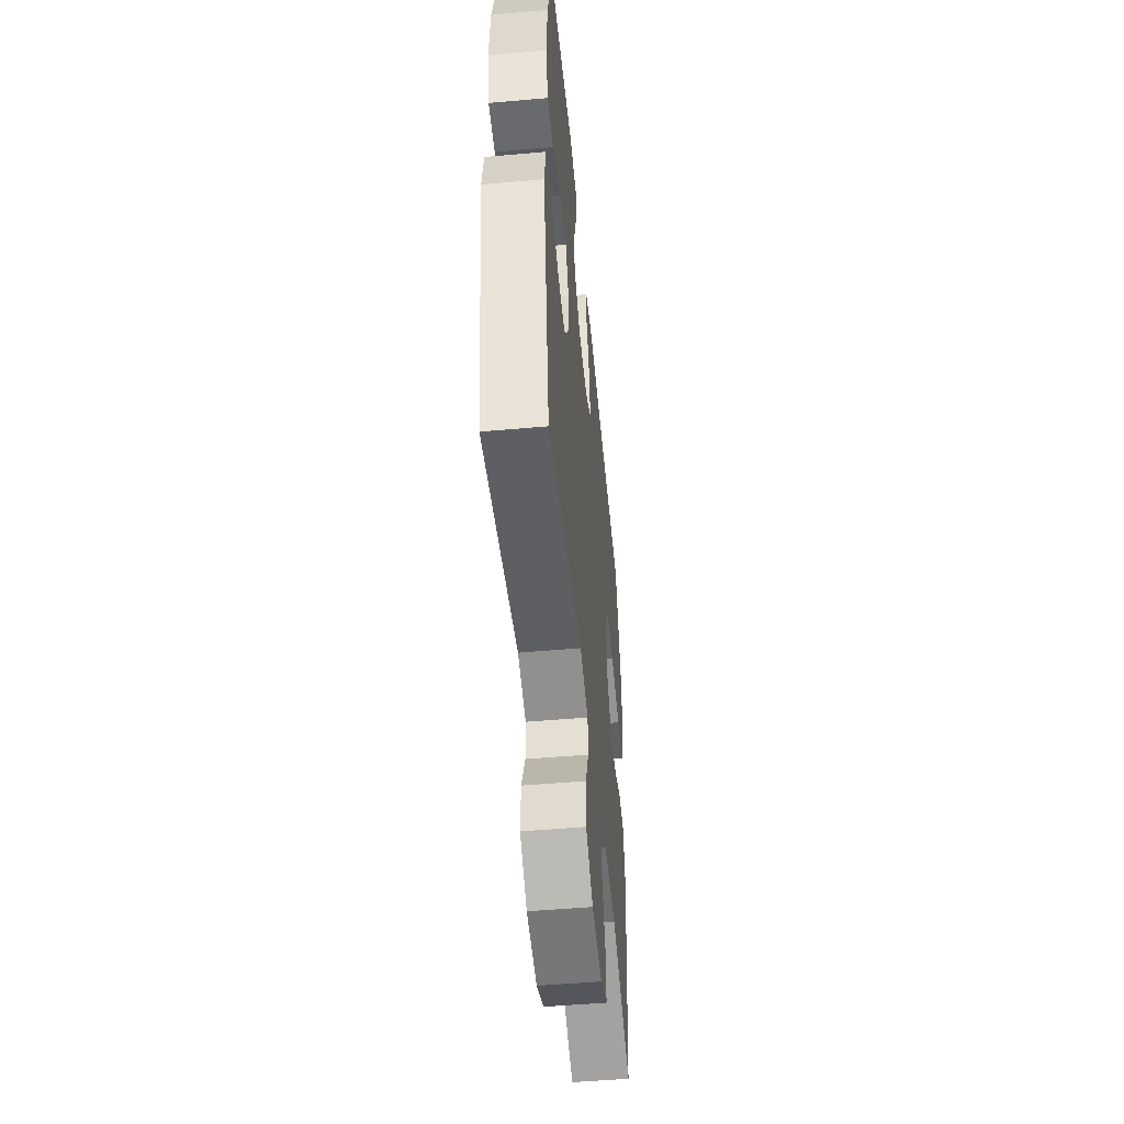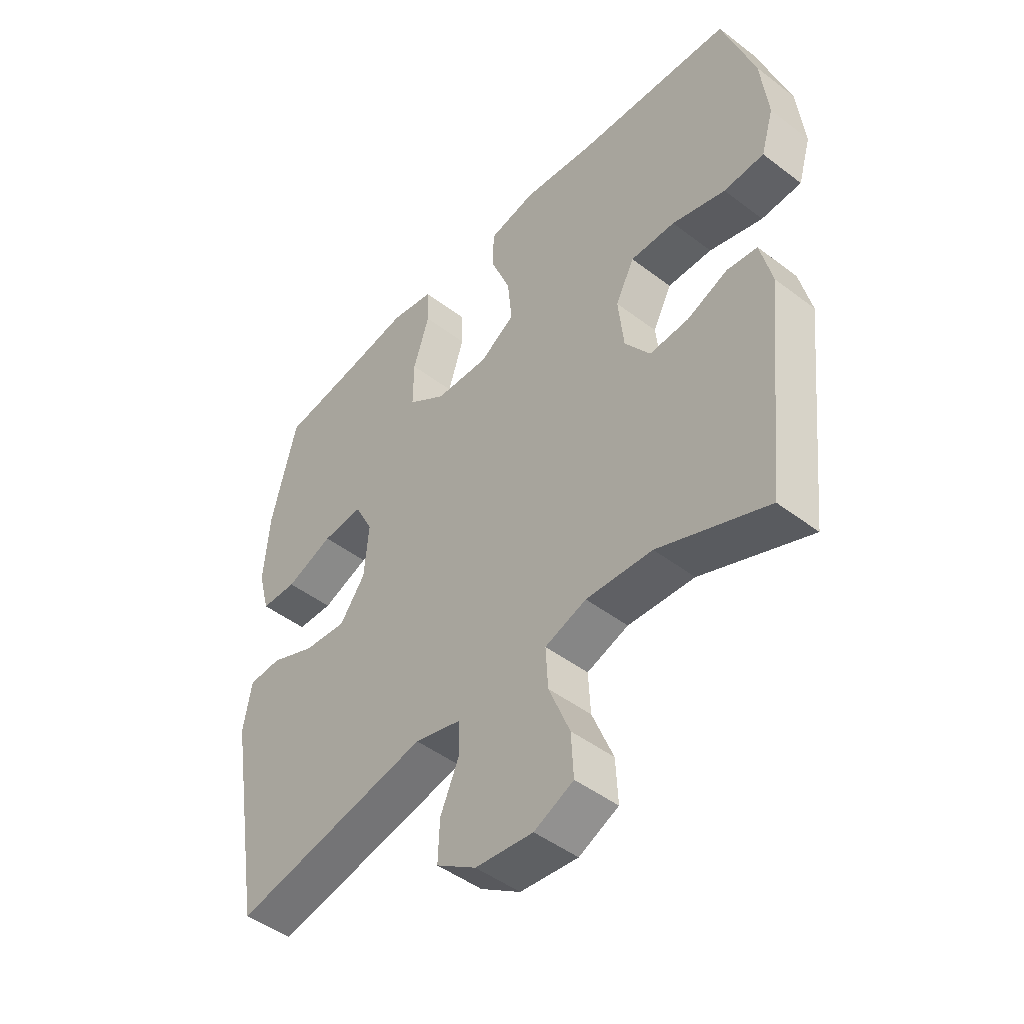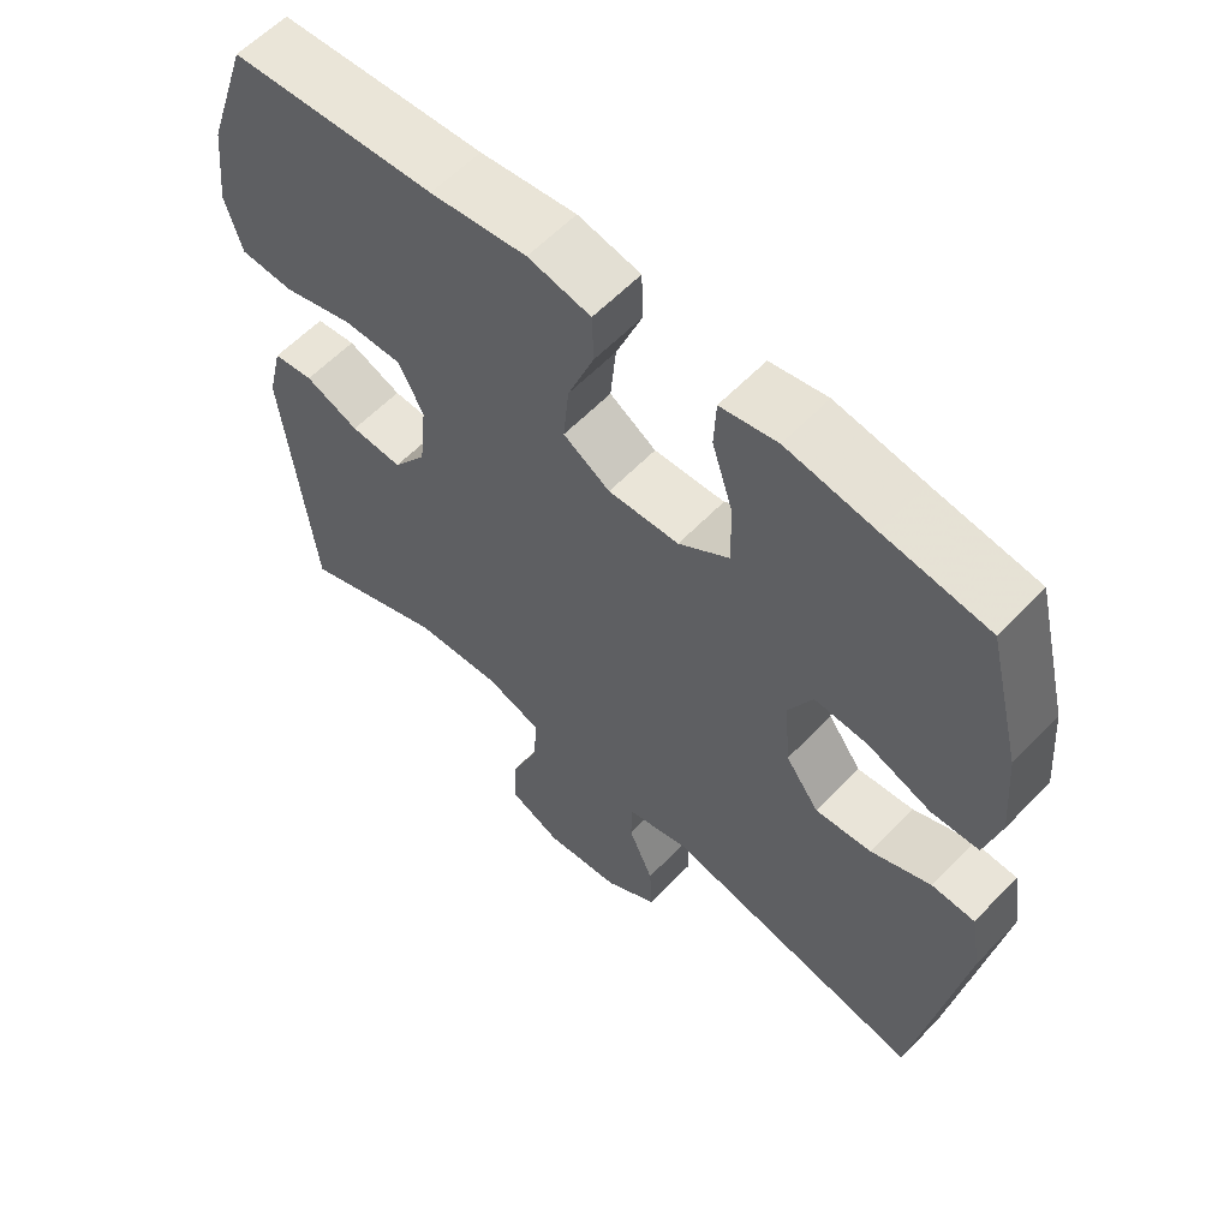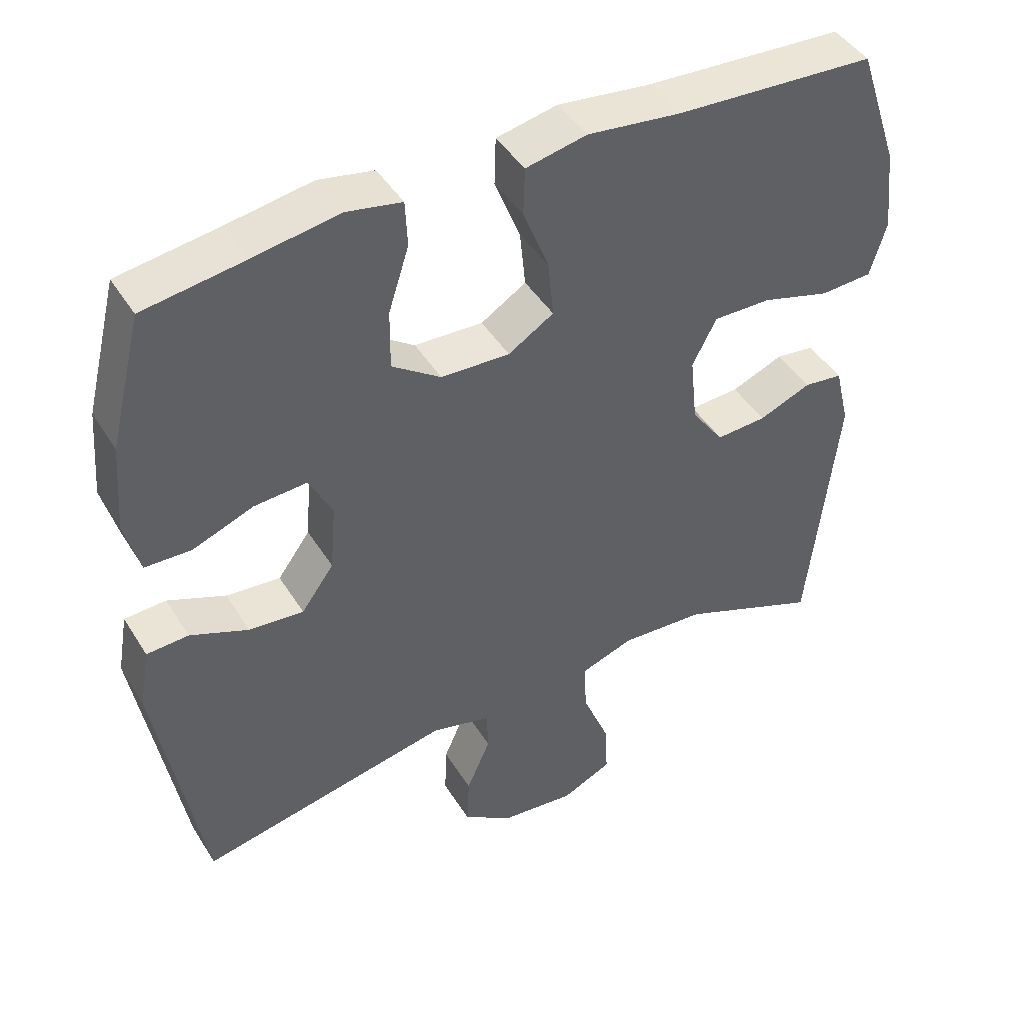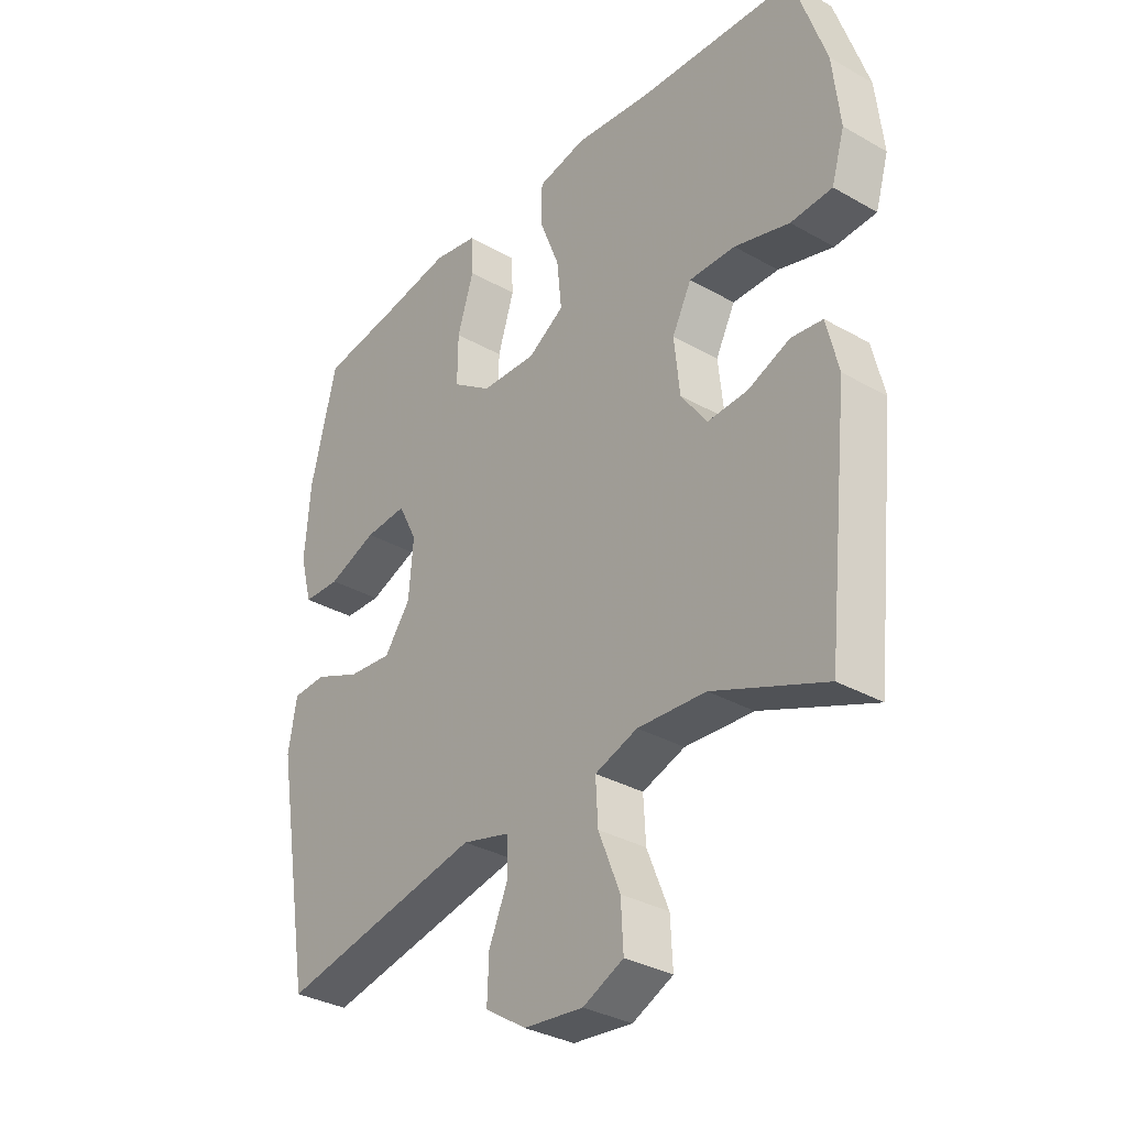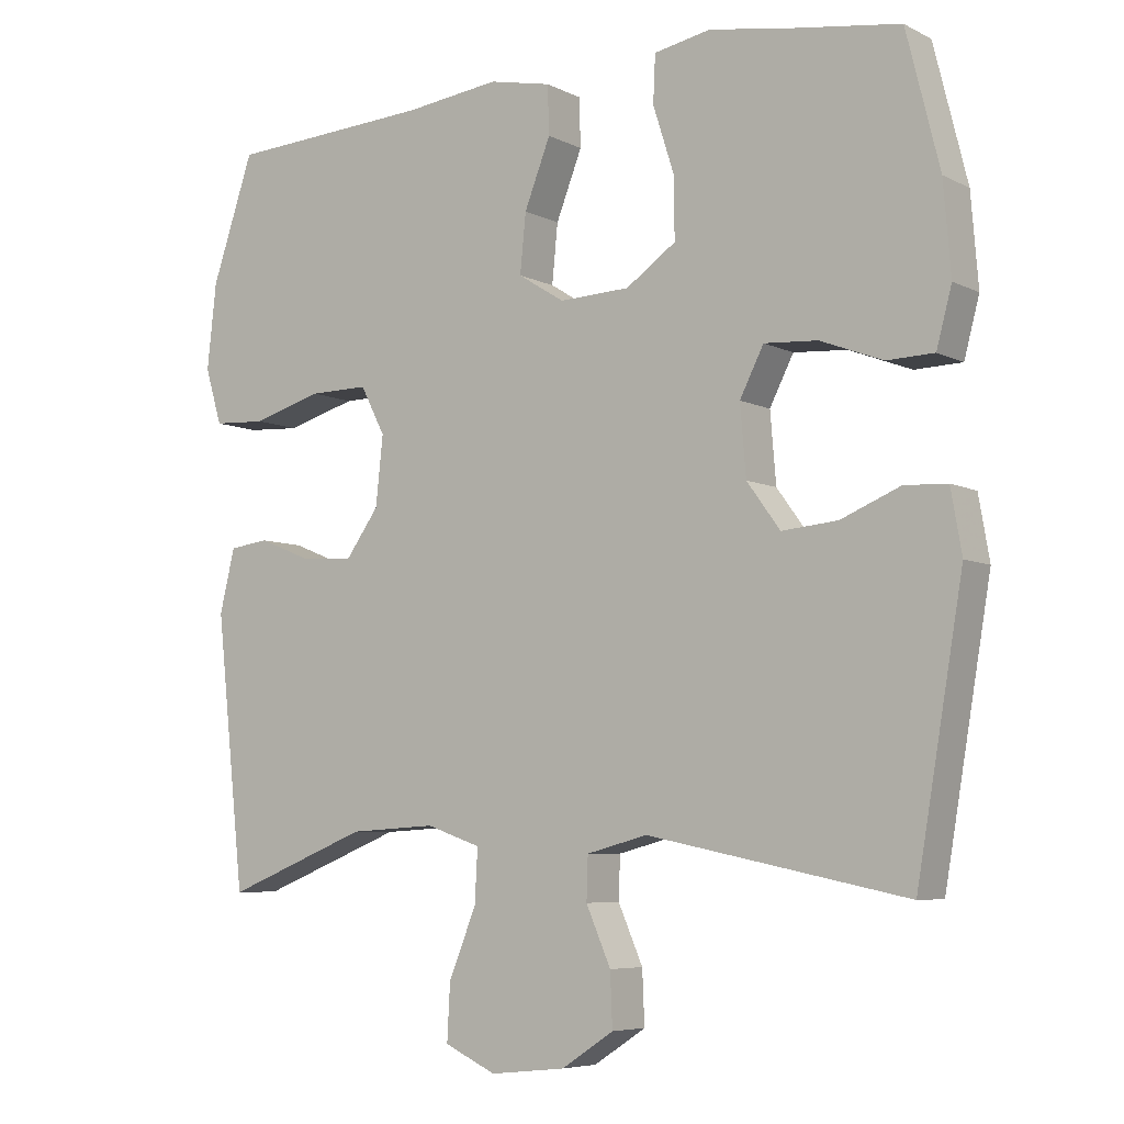
<metadata>
{"format":"obj","ext":"obj","renderer":"f3d","projection":"perspective","resolution":1024,"background":"white","views":[{"elev":-51.3,"azim":95.5,"up":"+Z"},{"elev":-47.0,"azim":-130.8,"up":"+Z"},{"elev":59.3,"azim":43.3,"up":"+Z"},{"elev":44.7,"azim":150.1,"up":"+Z"},{"elev":-33.0,"azim":-128.1,"up":"+Z"},{"elev":-6.3,"azim":34.9,"up":"+Z"}]}
</metadata>
<code>
v 0.5 0.07 -0.5
v 0.143 0.07 -0.427
v 0.059 0.07 -0.449
v 0.057 0.07 -0.508
v 0.091 0.07 -0.586
v 0.094 0.07 -0.659
v 0.022 0.07 -0.706
v -0.082 0.07 -0.717
v -0.153 0.07 -0.684
v -0.149 0.07 -0.607
v -0.111 0.07 -0.513
v -0.107 0.07 -0.44
v -0.182 0.07 -0.414
v -0.302 0.07 -0.421
v -0.5 0.07 -0.5
v -0.54 0.07 -0.127
v -0.519 0.07 -0.04
v -0.464 0.07 -0.033
v -0.39 0.07 -0.063
v -0.319 0.07 -0.067
v -0.273 0.07 -0.003
v -0.263 0.07 0.092
v -0.297 0.07 0.158
v -0.378 0.07 0.157
v -0.475 0.07 0.129
v -0.548 0.07 0.133
v -0.571 0.07 0.21
v -0.558 0.07 0.328
v -0.5 0.07 0.5
v -0.219 0.07 0.516
v -0.087 0.07 0.532
v -0.001 0.07 0.514
v 0.001 0.07 0.447
v -0.035 0.07 0.355
v -0.043 0.07 0.274
v 0.021 0.07 0.234
v 0.118 0.07 0.238
v 0.187 0.07 0.286
v 0.186 0.07 0.37
v 0.157 0.07 0.461
v 0.16 0.07 0.526
v 0.238 0.07 0.541
v 0.358 0.07 0.521
v 0.5 0.07 0.5
v 0.546 0.07 0.315
v 0.556 0.07 0.191
v 0.535 0.07 0.112
v 0.47 0.07 0.11
v 0.384 0.07 0.143
v 0.31 0.07 0.148
v 0.277 0.07 0.083
v 0.285 0.07 -0.013
v 0.331 0.07 -0.076
v 0.408 0.07 -0.069
v 0.49 0.07 -0.035
v 0.549 0.07 -0.038
v 0.564 0.07 -0.124
v 0.5 0 -0.5
v 0.143 0 -0.427
v 0.059 0 -0.449
v 0.057 0 -0.508
v 0.091 0 -0.586
v 0.094 0 -0.659
v 0.022 0 -0.706
v -0.082 0 -0.717
v -0.153 0 -0.684
v -0.149 0 -0.607
v -0.111 0 -0.513
v -0.107 0 -0.44
v -0.182 0 -0.414
v -0.302 0 -0.421
v -0.5 0 -0.5
v -0.54 0 -0.127
v -0.519 0 -0.04
v -0.464 0 -0.033
v -0.39 0 -0.063
v -0.319 0 -0.067
v -0.273 0 -0.003
v -0.263 0 0.092
v -0.297 0 0.158
v -0.378 0 0.157
v -0.475 0 0.129
v -0.548 0 0.133
v -0.571 0 0.21
v -0.558 0 0.328
v -0.5 0 0.5
v -0.219 0 0.516
v -0.087 0 0.532
v -0.001 0 0.514
v 0.001 0 0.447
v -0.035 0 0.355
v -0.043 0 0.274
v 0.021 0 0.234
v 0.118 0 0.238
v 0.187 0 0.286
v 0.186 0 0.37
v 0.157 0 0.461
v 0.16 0 0.526
v 0.238 0 0.541
v 0.358 0 0.521
v 0.5 0 0.5
v 0.546 0 0.315
v 0.556 0 0.191
v 0.535 0 0.112
v 0.47 0 0.11
v 0.384 0 0.143
v 0.31 0 0.148
v 0.277 0 0.083
v 0.285 0 -0.013
v 0.331 0 -0.076
v 0.408 0 -0.069
v 0.49 0 -0.035
v 0.549 0 -0.038
v 0.564 0 -0.124
f 54 55 56 57
f 53 54 57 1
f 52 53 1 2
f 51 52 2 3
f 46 47 48 49
f 46 49 50
f 43 44 45 46
f 43 46 50
f 42 43 50 51
f 39 40 41 42
f 38 39 42 51
f 31 32 33 34
f 30 31 34 35
f 29 30 35
f 28 29 35 36
f 24 25 26 27
f 23 24 27 28
f 16 17 18 19
f 14 15 16 19
f 13 14 19 20
f 12 13 20 21
f 8 9 10 11
f 8 11 12
f 7 8 12
f 4 5 6 7
f 3 4 7 12
f 37 38 51 3
f 23 28 36
f 22 23 36 37
f 21 22 37
f 3 12 21 37
f 114 113 112 111
f 58 114 111 110
f 59 58 110 109
f 60 59 109 108
f 106 105 104 103
f 107 106 103
f 103 102 101 100
f 107 103 100
f 108 107 100 99
f 99 98 97 96
f 108 99 96 95
f 91 90 89 88
f 92 91 88 87
f 92 87 86
f 93 92 86 85
f 84 83 82 81
f 85 84 81 80
f 76 75 74 73
f 76 73 72 71
f 77 76 71 70
f 78 77 70 69
f 68 67 66 65
f 69 68 65
f 69 65 64
f 64 63 62 61
f 69 64 61 60
f 60 108 95 94
f 93 85 80
f 94 93 80 79
f 94 79 78
f 94 78 69 60
f 1 58 59 2
f 2 59 60 3
f 3 60 61 4
f 4 61 62 5
f 5 62 63 6
f 6 63 64 7
f 7 64 65 8
f 8 65 66 9
f 9 66 67 10
f 10 67 68 11
f 11 68 69 12
f 12 69 70 13
f 13 70 71 14
f 14 71 72 15
f 15 72 73 16
f 16 73 74 17
f 17 74 75 18
f 18 75 76 19
f 19 76 77 20
f 20 77 78 21
f 21 78 79 22
f 22 79 80 23
f 23 80 81 24
f 24 81 82 25
f 25 82 83 26
f 26 83 84 27
f 27 84 85 28
f 28 85 86 29
f 29 86 87 30
f 30 87 88 31
f 31 88 89 32
f 32 89 90 33
f 33 90 91 34
f 34 91 92 35
f 35 92 93 36
f 36 93 94 37
f 37 94 95 38
f 38 95 96 39
f 39 96 97 40
f 40 97 98 41
f 41 98 99 42
f 42 99 100 43
f 43 100 101 44
f 44 101 102 45
f 45 102 103 46
f 46 103 104 47
f 47 104 105 48
f 48 105 106 49
f 49 106 107 50
f 50 107 108 51
f 51 108 109 52
f 52 109 110 53
f 53 110 111 54
f 54 111 112 55
f 55 112 113 56
f 56 113 114 57
f 57 114 58 1

</code>
